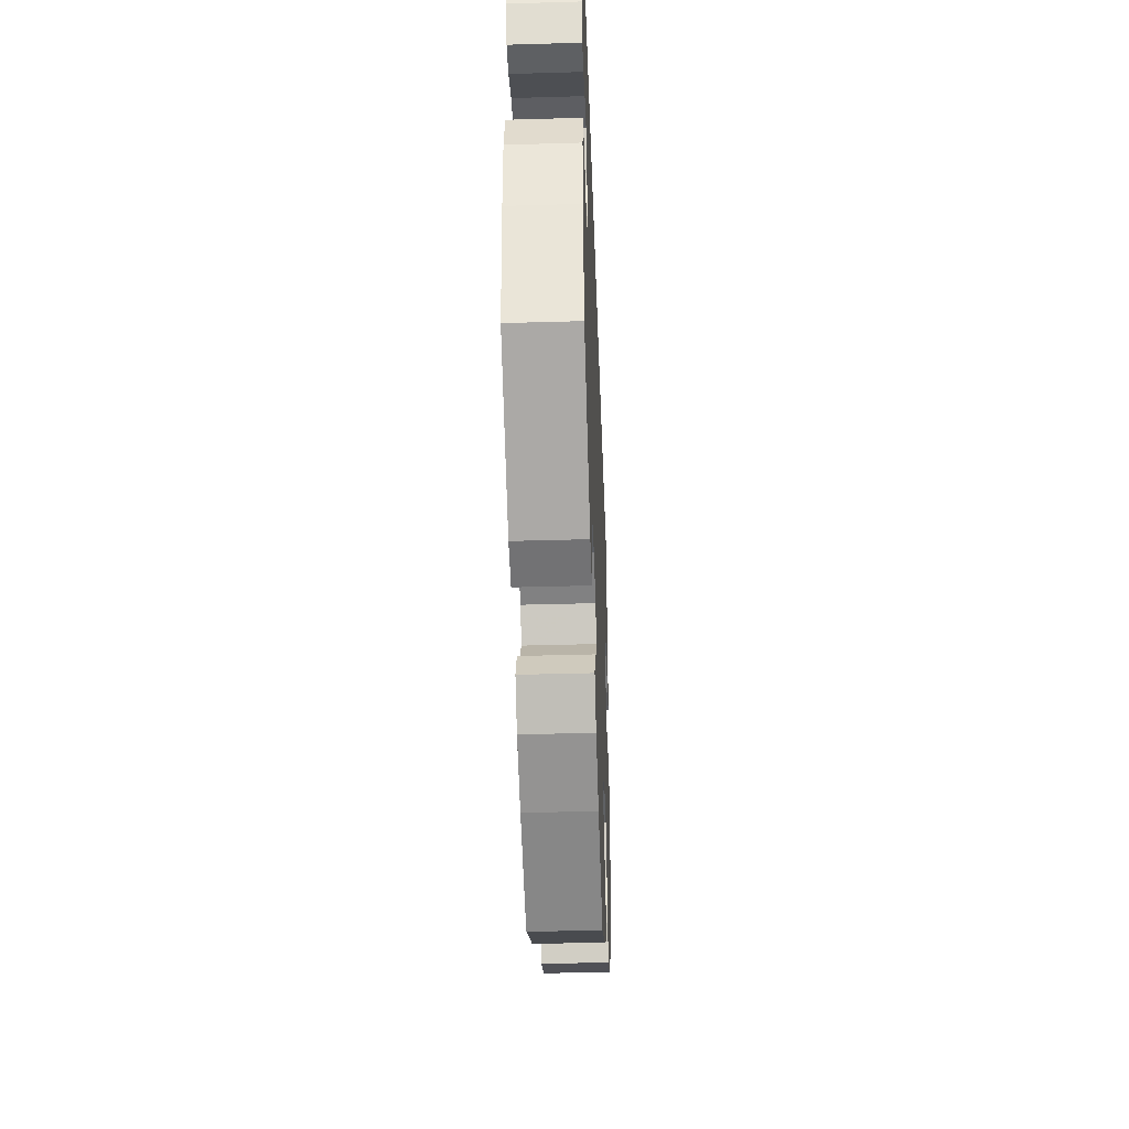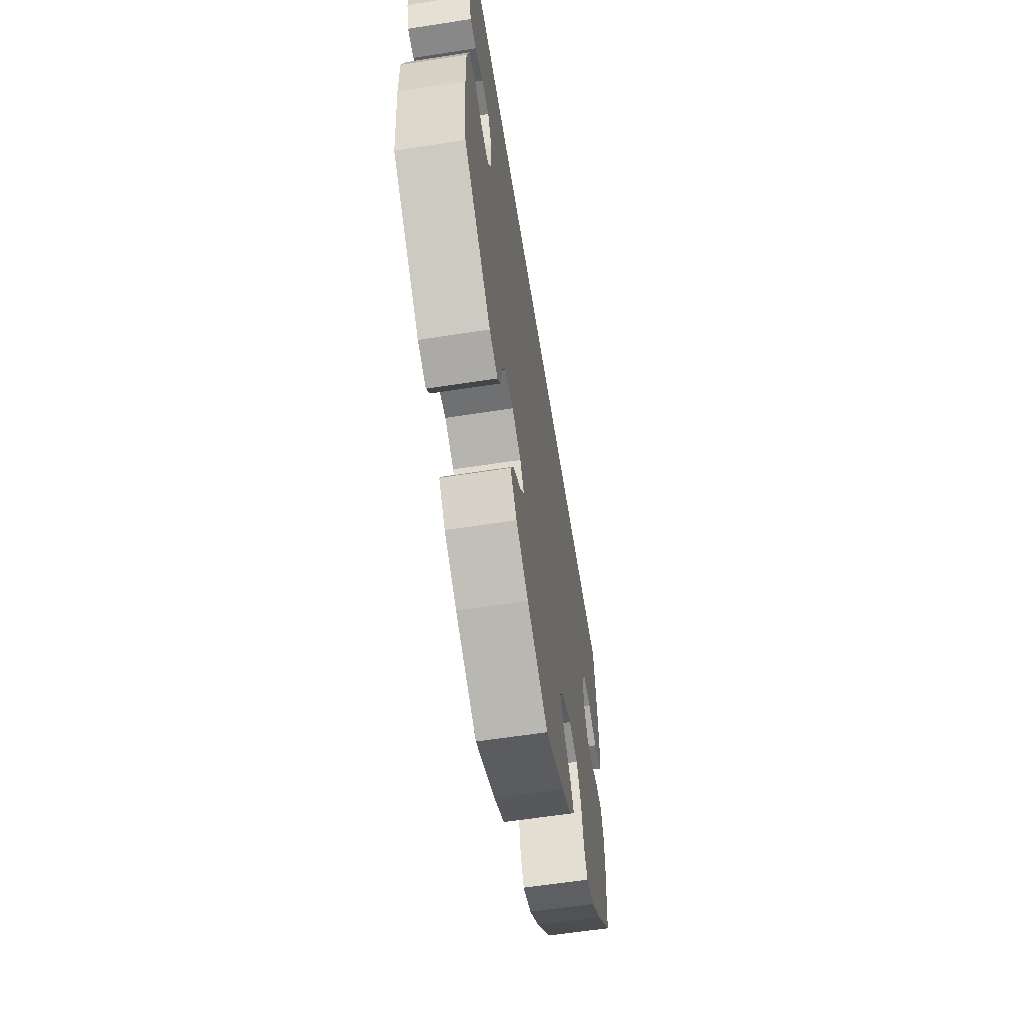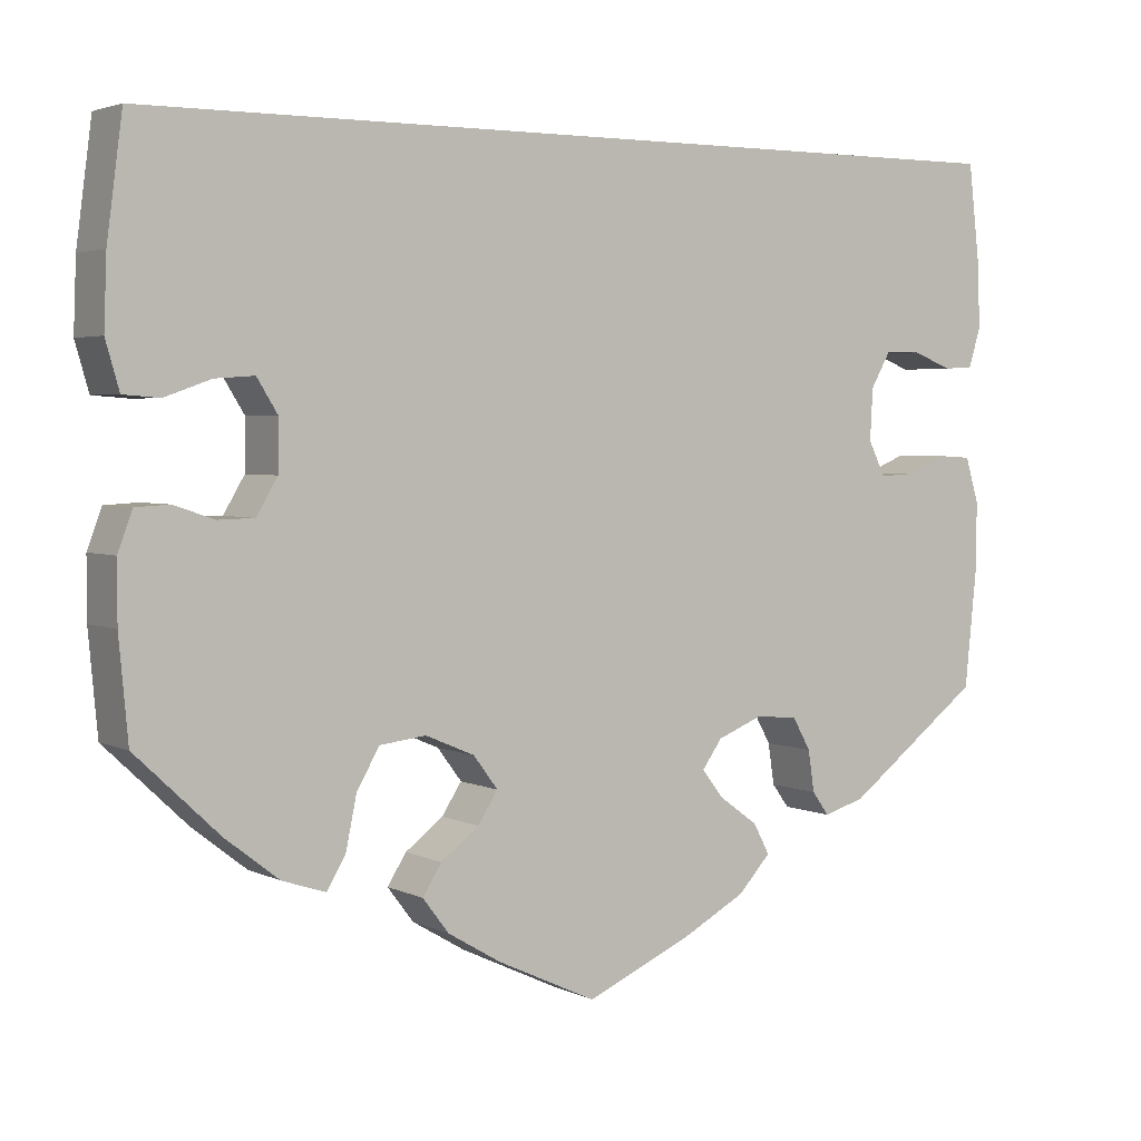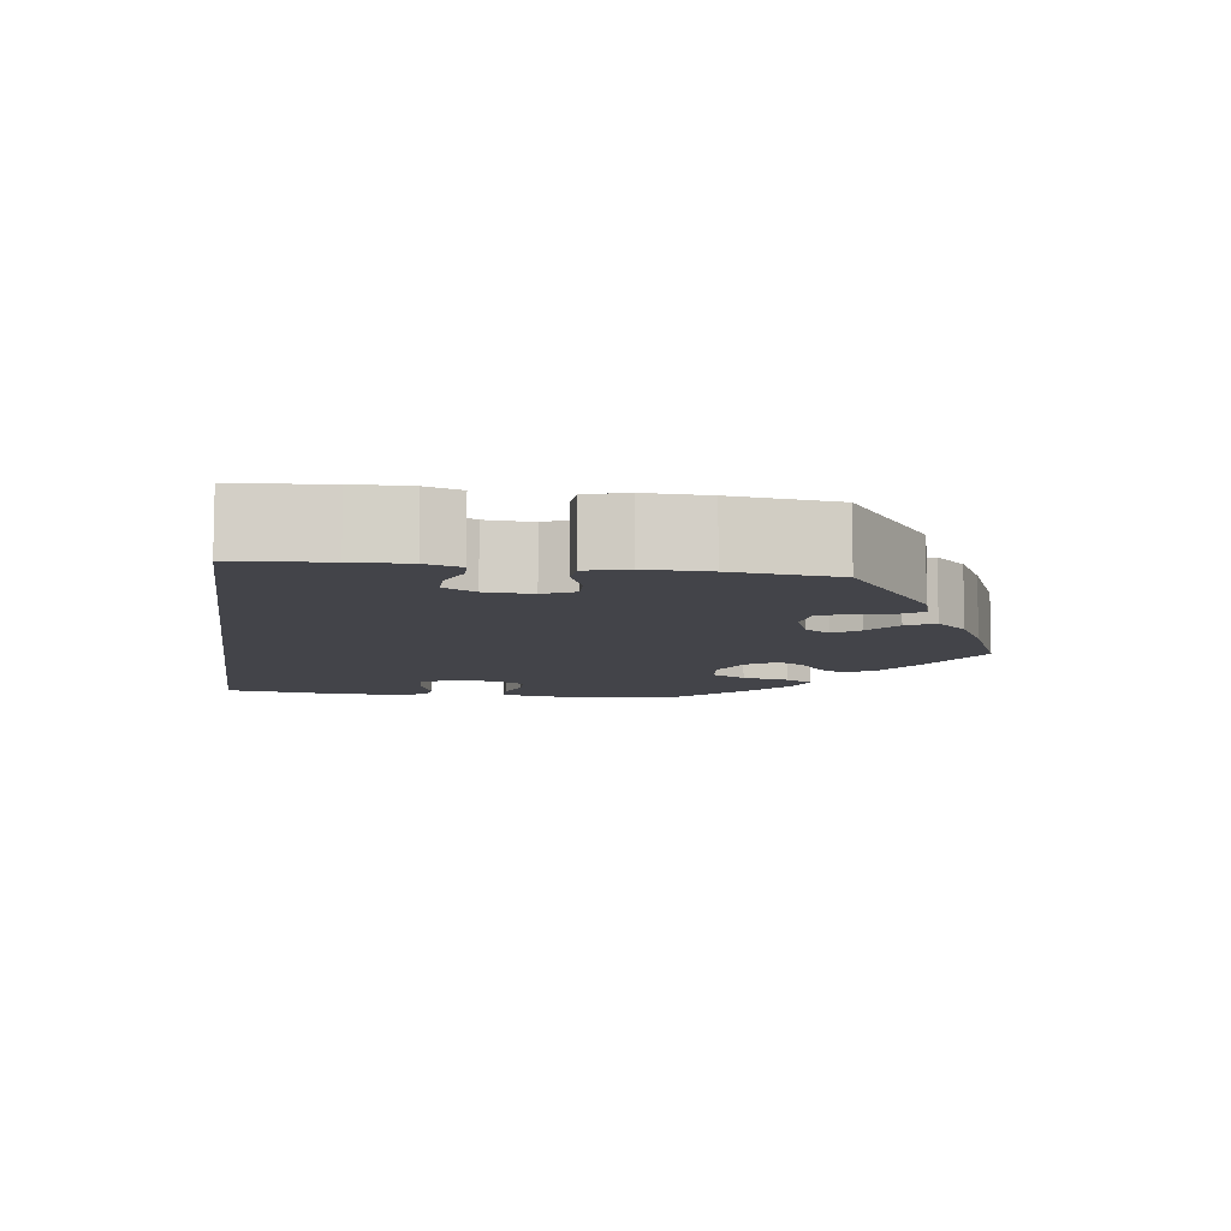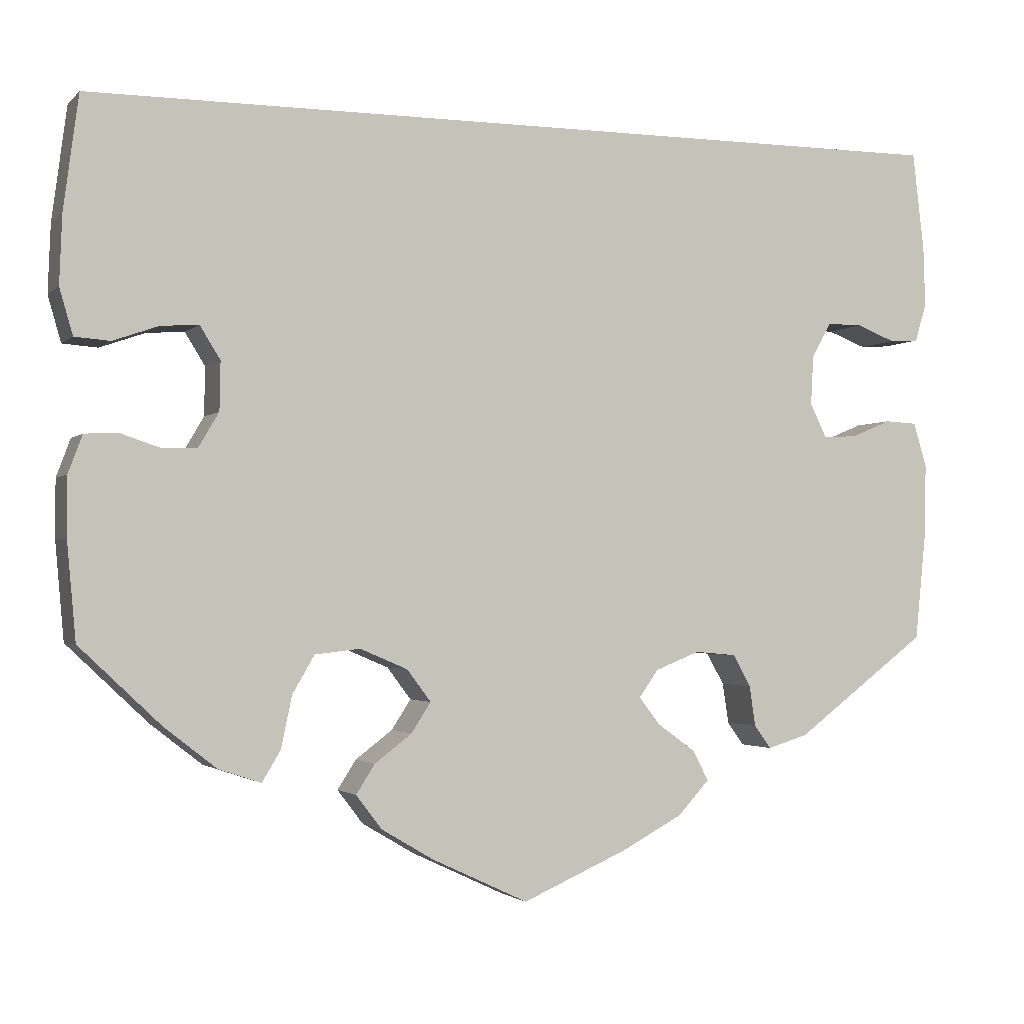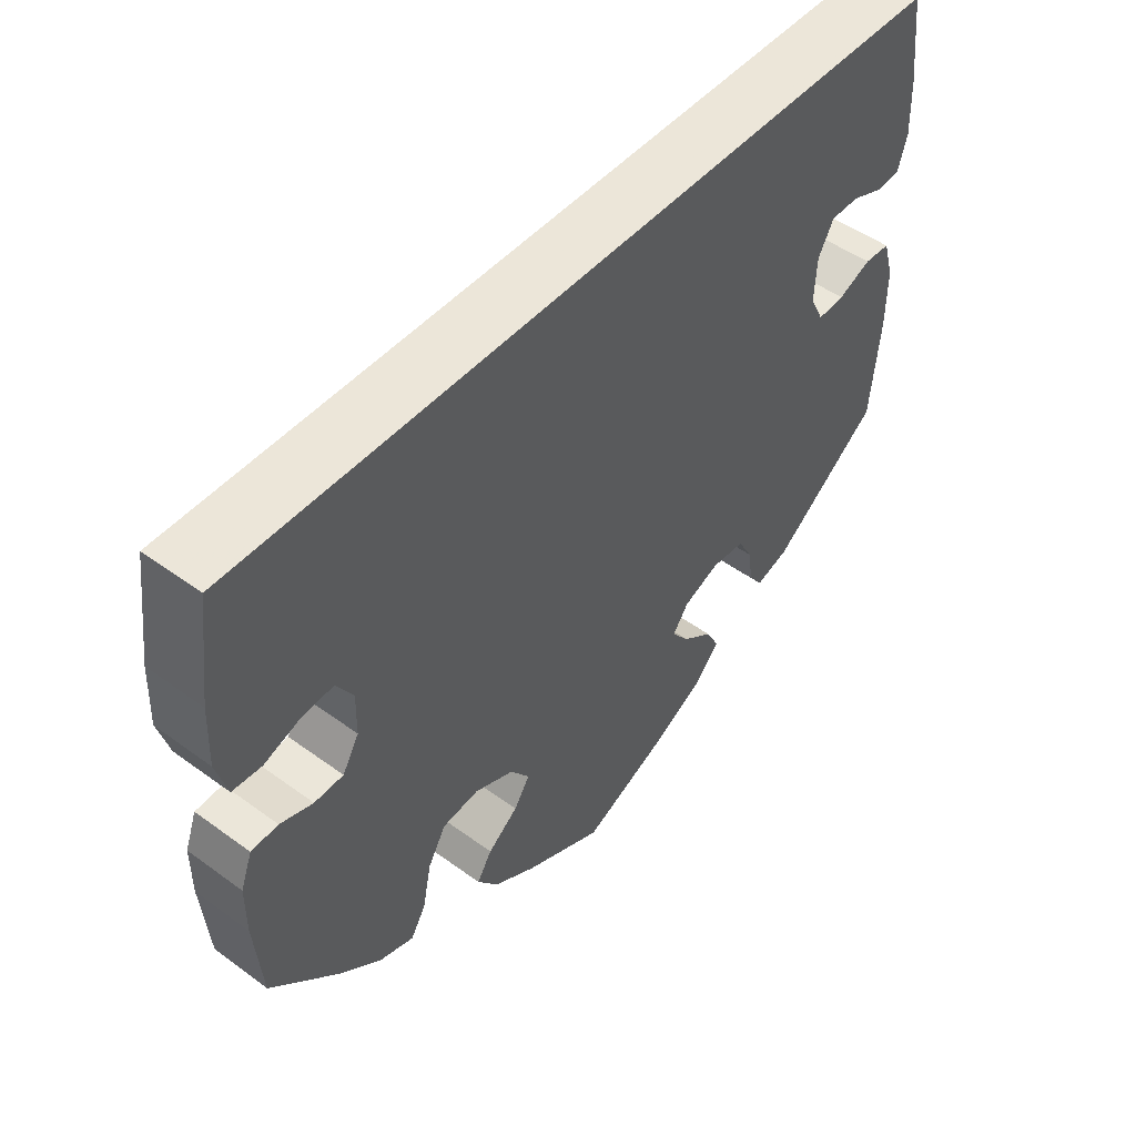
<metadata>
{"format":"obj","ext":"obj","renderer":"f3d","projection":"perspective","resolution":1024,"background":"white","views":[{"elev":-38.8,"azim":92.1,"up":"+Z"},{"elev":-59.5,"azim":99.1,"up":"+Z"},{"elev":3.3,"azim":-33.2,"up":"+Z"},{"elev":-8.4,"azim":81.4,"up":"+Y"},{"elev":-2.1,"azim":-21.0,"up":"+Z"},{"elev":48.6,"azim":-50.8,"up":"+Z"}]}
</metadata>
<code>
v 0.501 0.07 0.29
v 0.514 0.07 0.178
v 0.516 0.07 0.11
v 0.503 0.07 0.067
v 0.47 0.07 0.065
v 0.426 0.07 0.082
v 0.386 0.07 0.082
v 0.364 0.07 0.043
v 0.361 0.07 -0.014
v 0.38 0.07 -0.052
v 0.418 0.07 -0.05
v 0.464 0.07 -0.031
v 0.5 0.07 -0.033
v 0.515 0.07 -0.083
v 0.514 0.07 -0.16
v 0.501 0.07 -0.288
v 0.351 0.07 -0.401
v 0.305 0.07 -0.415
v 0.286 0.07 -0.389
v 0.279 0.07 -0.343
v 0.259 0.07 -0.307
v 0.212 0.07 -0.303
v 0.162 0.07 -0.323
v 0.14 0.07 -0.354
v 0.164 0.07 -0.385
v 0.207 0.07 -0.416
v 0.225 0.07 -0.45
v 0.189 0.07 -0.489
v 0.12 0.07 -0.526
v 0.001 0.07 -0.578
v -0.108 0.07 -0.527
v -0.167 0.07 -0.492
v -0.196 0.07 -0.454
v -0.175 0.07 -0.421
v -0.133 0.07 -0.389
v -0.111 0.07 -0.355
v -0.138 0.07 -0.319
v -0.192 0.07 -0.296
v -0.243 0.07 -0.302
v -0.268 0.07 -0.345
v -0.28 0.07 -0.403
v -0.301 0.07 -0.438
v -0.349 0.07 -0.422
v -0.408 0.07 -0.376
v -0.5 0.07 -0.289
v -0.51 0.07 -0.179
v -0.51 0.07 -0.113
v -0.494 0.07 -0.07
v -0.457 0.07 -0.068
v -0.412 0.07 -0.083
v -0.372 0.07 -0.082
v -0.349 0.07 -0.043
v -0.348 0.07 0.012
v -0.371 0.07 0.049
v -0.414 0.07 0.046
v -0.465 0.07 0.028
v -0.505 0.07 0.031
v -0.52 0.07 0.083
v -0.517 0.07 0.16
v -0.5 0.07 0.289
v 0.501 0 0.29
v 0.514 0 0.178
v 0.516 0 0.11
v 0.503 0 0.067
v 0.47 0 0.065
v 0.426 0 0.082
v 0.386 0 0.082
v 0.364 0 0.043
v 0.361 0 -0.014
v 0.38 0 -0.052
v 0.418 0 -0.05
v 0.464 0 -0.031
v 0.5 0 -0.033
v 0.515 0 -0.083
v 0.514 0 -0.16
v 0.501 0 -0.288
v 0.351 0 -0.401
v 0.305 0 -0.415
v 0.286 0 -0.389
v 0.279 0 -0.343
v 0.259 0 -0.307
v 0.212 0 -0.303
v 0.162 0 -0.323
v 0.14 0 -0.354
v 0.164 0 -0.385
v 0.207 0 -0.416
v 0.225 0 -0.45
v 0.189 0 -0.489
v 0.12 0 -0.526
v 0.001 0 -0.578
v -0.108 0 -0.527
v -0.167 0 -0.492
v -0.196 0 -0.454
v -0.175 0 -0.421
v -0.133 0 -0.389
v -0.111 0 -0.355
v -0.138 0 -0.319
v -0.192 0 -0.296
v -0.243 0 -0.302
v -0.268 0 -0.345
v -0.28 0 -0.403
v -0.301 0 -0.438
v -0.349 0 -0.422
v -0.408 0 -0.376
v -0.5 0 -0.289
v -0.51 0 -0.179
v -0.51 0 -0.113
v -0.494 0 -0.07
v -0.457 0 -0.068
v -0.412 0 -0.083
v -0.372 0 -0.082
v -0.349 0 -0.043
v -0.348 0 0.012
v -0.371 0 0.049
v -0.414 0 0.046
v -0.465 0 0.028
v -0.505 0 0.031
v -0.52 0 0.083
v -0.517 0 0.16
v -0.5 0 0.289
f 55 56 57 58
f 54 55 58 59
f 47 48 49 50
f 47 50 51
f 46 47 51
f 45 46 51
f 44 45 51
f 43 44 51 52
f 40 41 42 43
f 39 40 43 52
f 32 33 34 35
f 32 35 36
f 31 32 36
f 30 31 36
f 29 30 36
f 28 29 36 37
f 25 26 27 28
f 24 25 28 37
f 17 18 19 20
f 17 20 21
f 16 17 21
f 15 16 21 22
f 11 12 13 14
f 10 11 14 15
f 3 4 5 6
f 3 6 7
f 2 3 7
f 1 2 7
f 54 59 60 1
f 38 39 52 53
f 24 37 38 53
f 23 24 53 54
f 10 15 22 23
f 9 10 23 54
f 8 9 54
f 1 7 8 54
f 118 117 116 115
f 119 118 115 114
f 110 109 108 107
f 111 110 107
f 111 107 106
f 111 106 105
f 111 105 104
f 112 111 104 103
f 103 102 101 100
f 112 103 100 99
f 95 94 93 92
f 96 95 92
f 96 92 91
f 96 91 90
f 96 90 89
f 97 96 89 88
f 88 87 86 85
f 97 88 85 84
f 80 79 78 77
f 81 80 77
f 81 77 76
f 82 81 76 75
f 74 73 72 71
f 75 74 71 70
f 66 65 64 63
f 67 66 63
f 67 63 62
f 67 62 61
f 61 120 119 114
f 113 112 99 98
f 113 98 97 84
f 114 113 84 83
f 83 82 75 70
f 114 83 70 69
f 114 69 68
f 114 68 67 61
f 1 61 62 2
f 2 62 63 3
f 3 63 64 4
f 4 64 65 5
f 5 65 66 6
f 6 66 67 7
f 7 67 68 8
f 8 68 69 9
f 9 69 70 10
f 10 70 71 11
f 11 71 72 12
f 12 72 73 13
f 13 73 74 14
f 14 74 75 15
f 15 75 76 16
f 16 76 77 17
f 17 77 78 18
f 18 78 79 19
f 19 79 80 20
f 20 80 81 21
f 21 81 82 22
f 22 82 83 23
f 23 83 84 24
f 24 84 85 25
f 25 85 86 26
f 26 86 87 27
f 27 87 88 28
f 28 88 89 29
f 29 89 90 30
f 30 90 91 31
f 31 91 92 32
f 32 92 93 33
f 33 93 94 34
f 34 94 95 35
f 35 95 96 36
f 36 96 97 37
f 37 97 98 38
f 38 98 99 39
f 39 99 100 40
f 40 100 101 41
f 41 101 102 42
f 42 102 103 43
f 43 103 104 44
f 44 104 105 45
f 45 105 106 46
f 46 106 107 47
f 47 107 108 48
f 48 108 109 49
f 49 109 110 50
f 50 110 111 51
f 51 111 112 52
f 52 112 113 53
f 53 113 114 54
f 54 114 115 55
f 55 115 116 56
f 56 116 117 57
f 57 117 118 58
f 58 118 119 59
f 59 119 120 60
f 60 120 61 1

</code>
